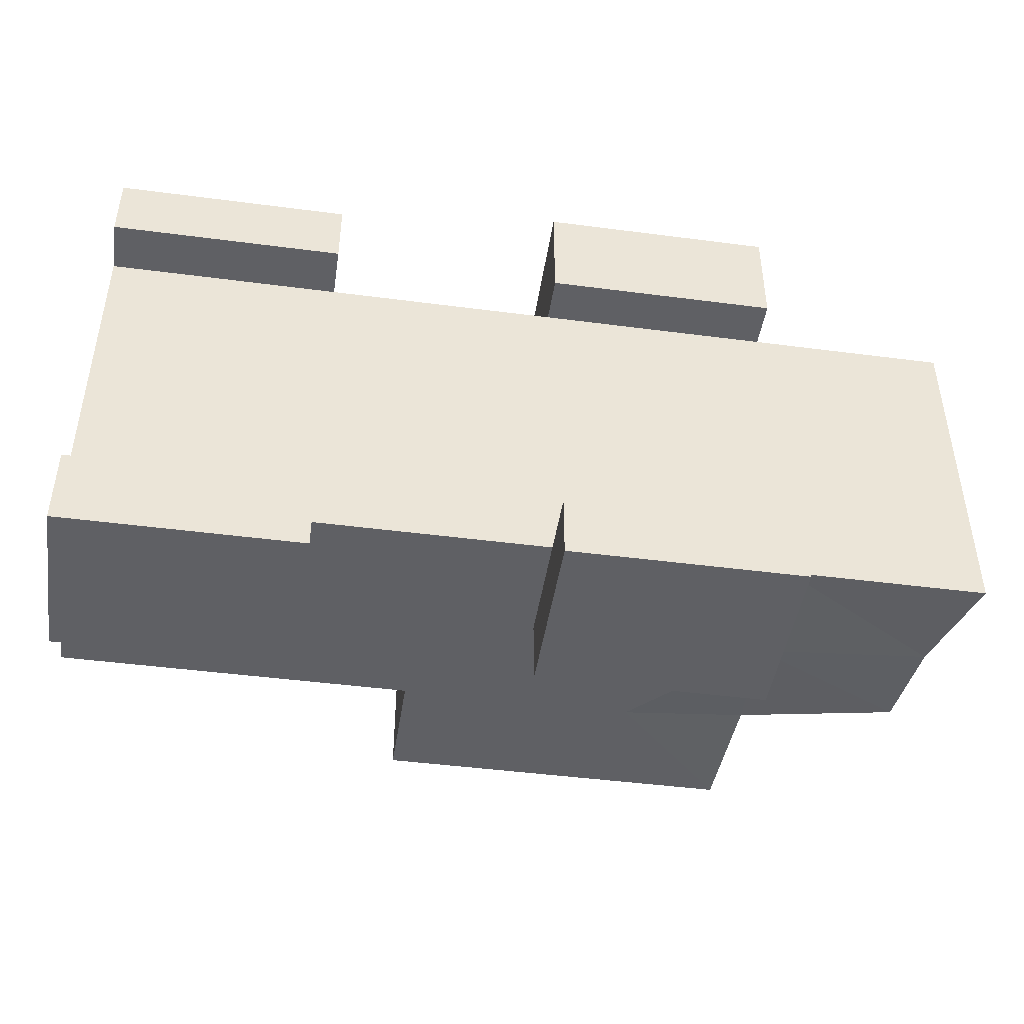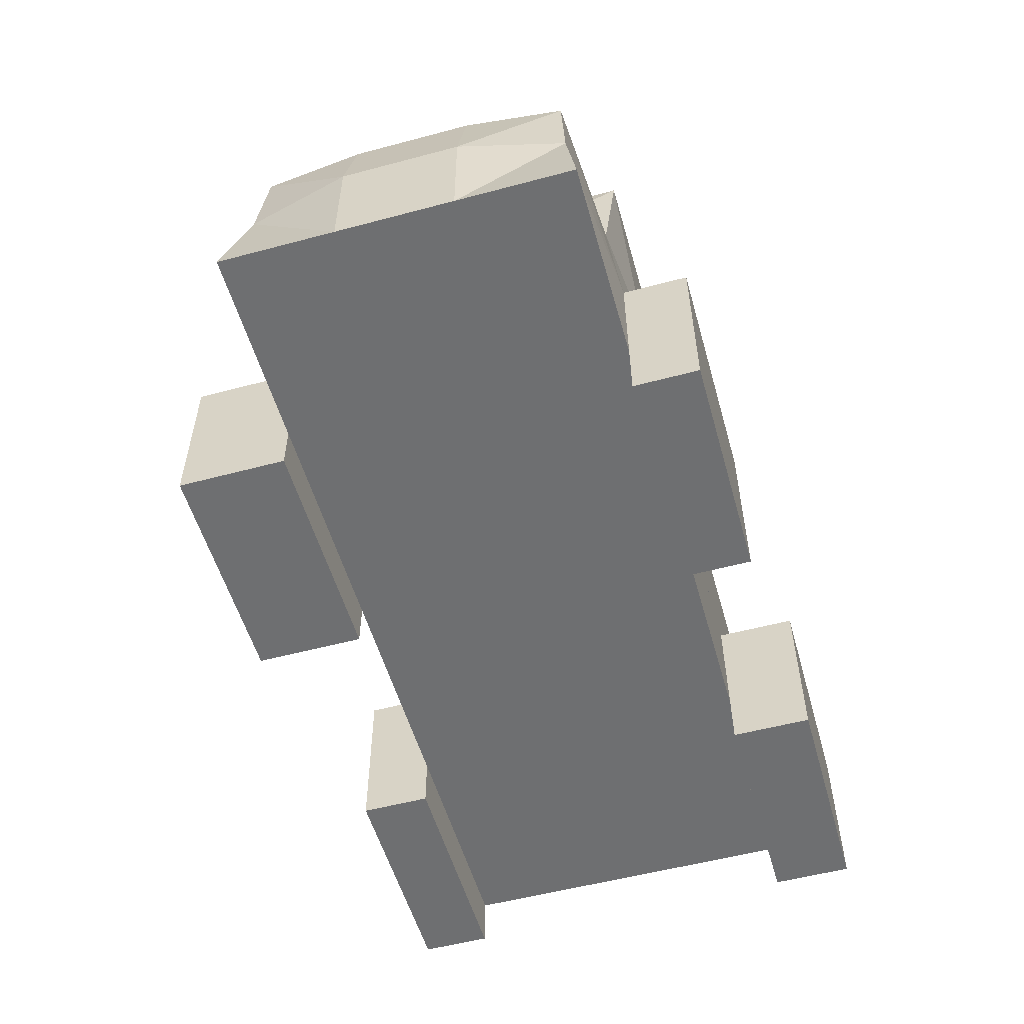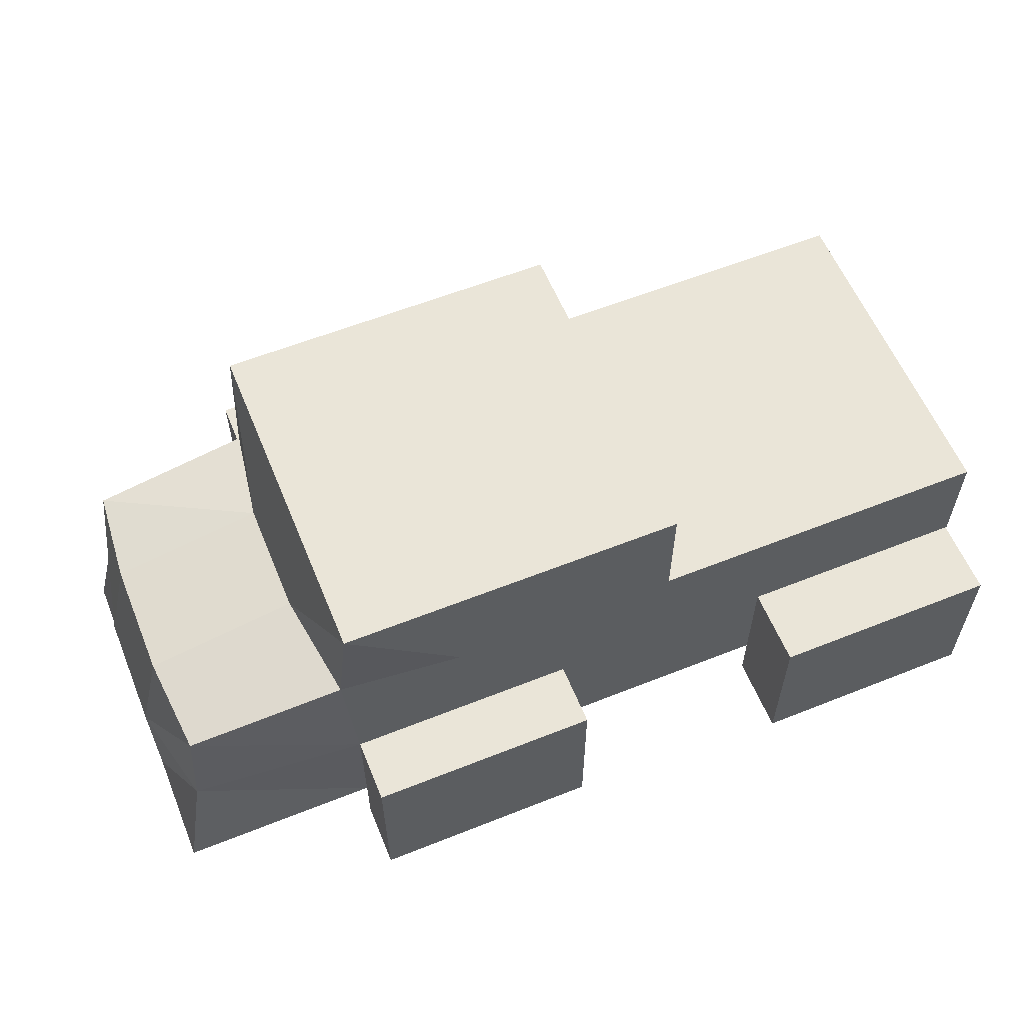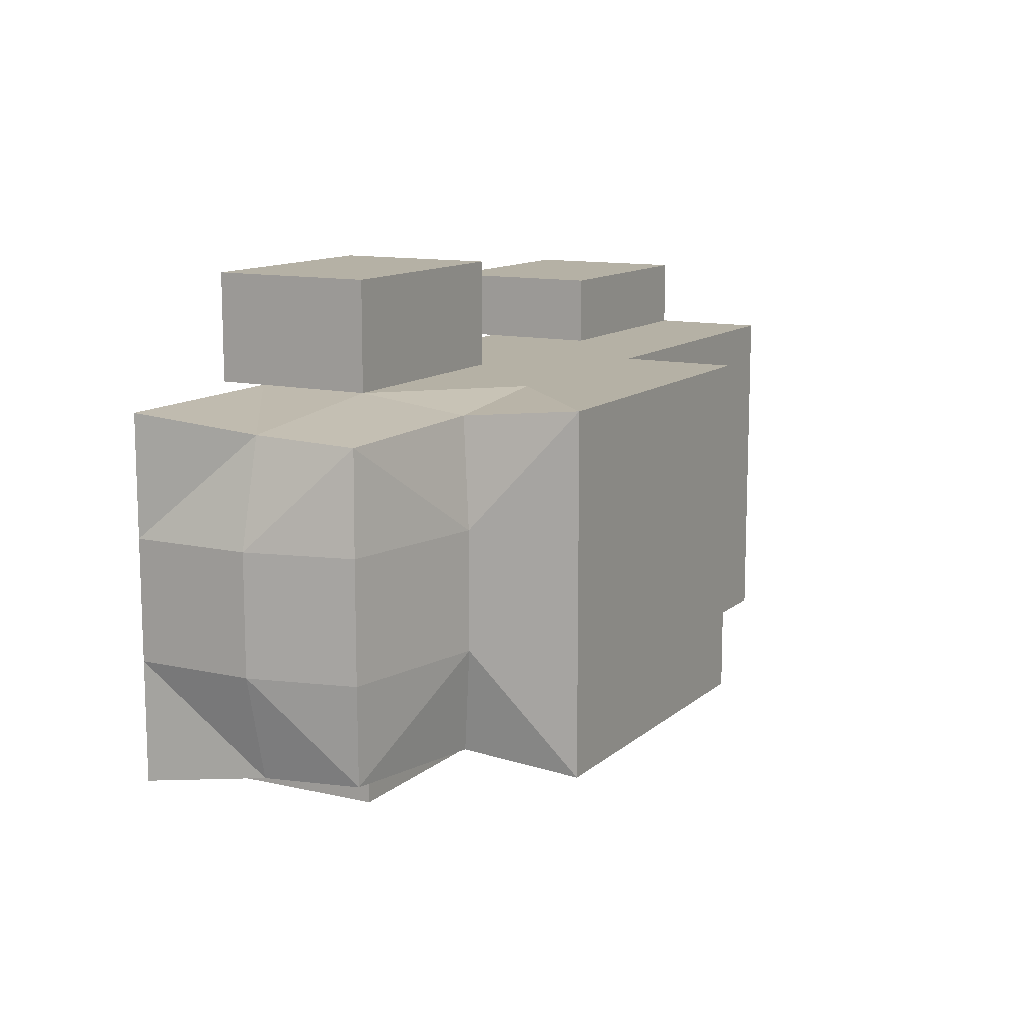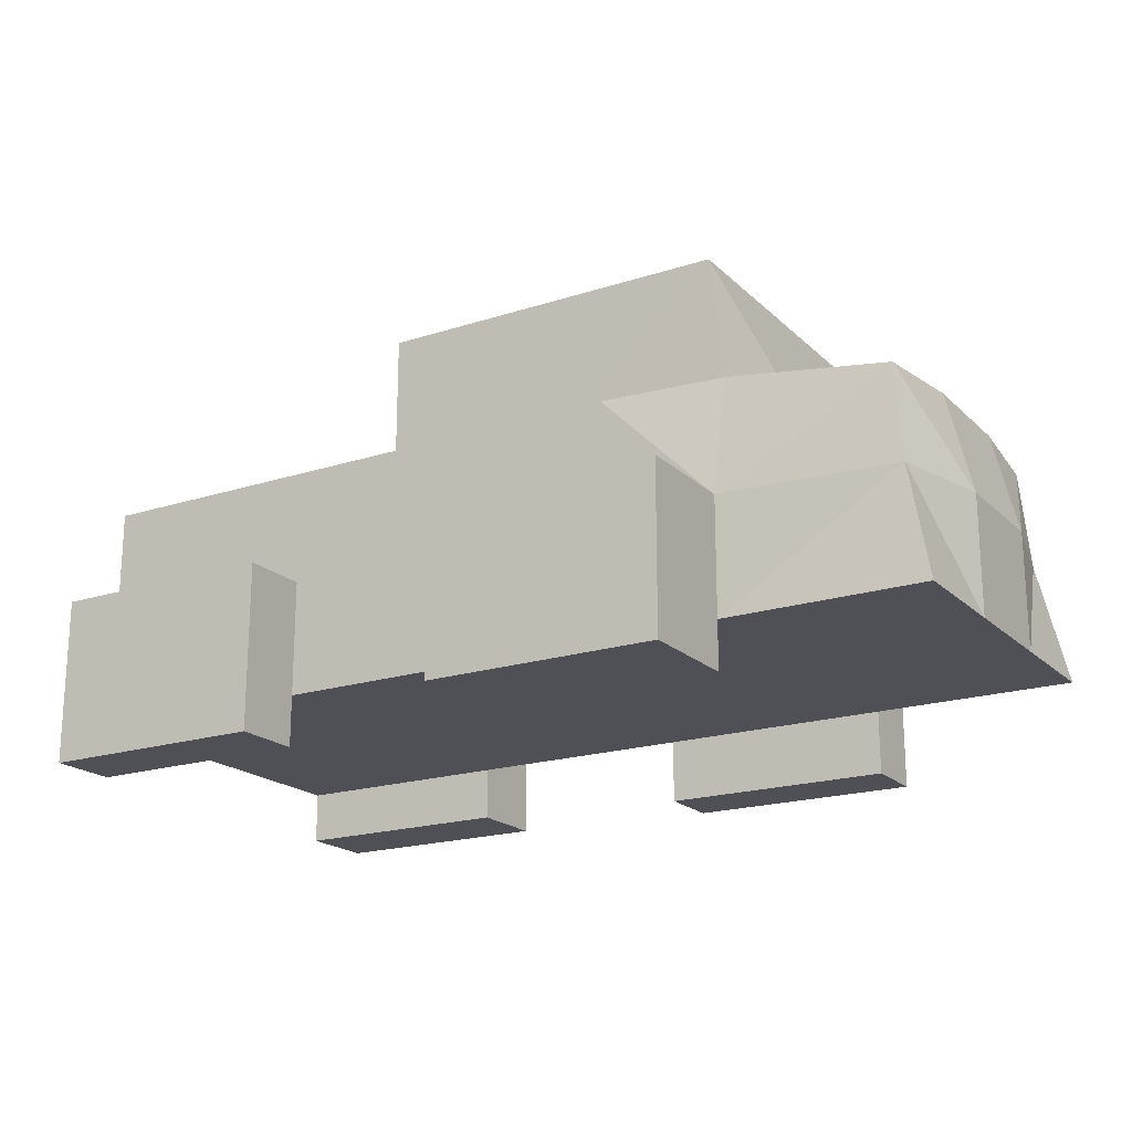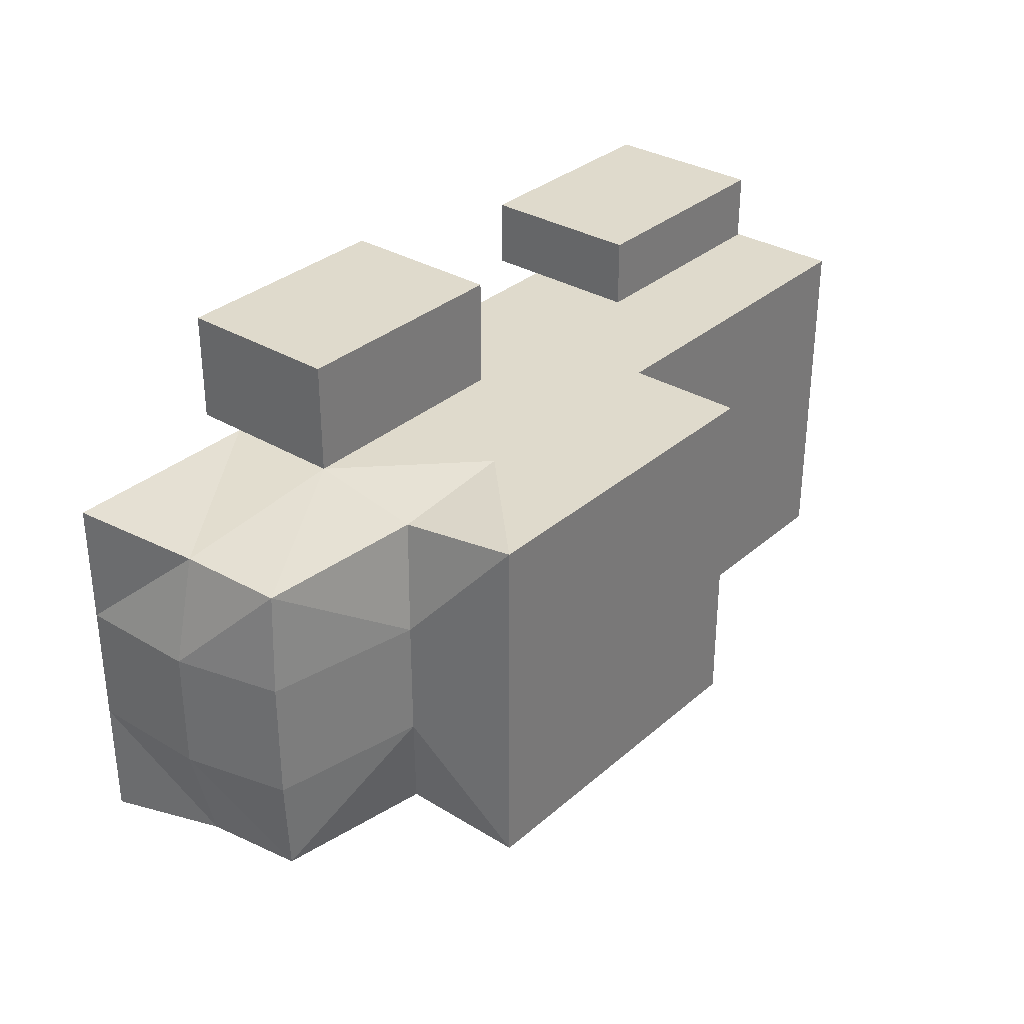
<metadata>
{"format":"obj","ext":"obj","renderer":"f3d","projection":"perspective","resolution":1024,"background":"white","views":[{"elev":-45.3,"azim":-8.6,"up":"+Z"},{"elev":-54.5,"azim":105.8,"up":"+Y"},{"elev":59.1,"azim":157.7,"up":"+Y"},{"elev":11.9,"azim":118.6,"up":"+Z"},{"elev":-19.4,"azim":31.1,"up":"+Y"},{"elev":32.4,"azim":129.9,"up":"+Z"}]}
</metadata>
<code>
o Cube
v 1.9 -0.2673 -1.9
v 1.9 -0.2673 1.9
v -1.9 -0.2673 1.9
v -1.9 -0.2673 -1.9
v 1.9 3.534 -1.9
v 1.9 3.534 1.9
v -1.9 3.534 1.9
v -1.9 3.534 -1.9
v 1.9 -0.2673 -0.6335
v 1.9 -0.2673 0.6335
v 0.6335 -0.2673 -1.9
v -0.6335 -0.2673 -1.9
v 1.9 0.9997 -1.9
v 1.992 2.267 -1.774
v 0.6335 -0.2673 1.9
v -0.6335 -0.2673 1.9
v 1.9 0.9997 1.9
v 1.992 2.267 1.774
v -1.9 -0.2673 0.6335
v -1.9 -0.2673 -0.6335
v -1.9 0.9997 1.9
v -1.9 2.267 1.9
v -1.9 0.9997 -1.9
v -1.9 2.267 -1.9
v 1.9 3.534 -0.6335
v 1.9 3.534 0.6335
v 0.6335 3.534 -1.9
v -0.6335 3.534 -1.9
v 0.6335 3.534 1.9
v -0.6335 3.534 1.9
v -1.9 3.534 0.6335
v -1.9 3.534 -0.6335
v 0.6335 2.267 -1.9
v -0.6335 2.267 -1.9
v 0.6335 0.9997 -1.9
v -0.6335 0.9997 -1.9
v -1.9 0.9997 0.6335
v -1.9 0.9997 -0.6335
v -1.9 2.267 0.6335
v -1.9 2.267 -0.6335
v 0.6335 0.9997 1.9
v -0.6335 0.9997 1.9
v 0.6335 2.267 1.9
v -0.6335 2.267 1.9
v 2.173 2.425 -0.6335
v 2.173 2.425 0.6335
v 0.6335 3.534 -0.6335
v 0.6335 3.534 0.6335
v -0.6335 3.534 -0.6335
v -0.6335 3.534 0.6335
v 0.6335 -0.2673 -0.6335
v -0.6335 -0.2673 -0.6335
v 0.6335 -0.2673 0.6335
v -0.6335 -0.2673 0.6335
v 4.079 -0.2673 0.6335
v 4.079 -0.2673 1.9
v 4.079 -0.2673 -1.9
v 4.079 -0.2673 -0.6335
v 3.807 0.9997 -1.742
v 3.716 2.055 -1.689
v 3.807 0.9997 1.742
v 3.716 2.055 1.689
v 4.079 0.9997 0.6335
v 4.079 0.9997 -0.6335
v 3.807 2.108 0.6335
v 3.807 2.108 -0.6335
v -3.166 -0.2673 -0.6335
v -3.166 -0.2673 -1.9
v -3.166 -0.2673 1.9
v -3.166 -0.2673 0.6335
v -3.166 0.9997 1.9
v -3.166 0.9997 -1.9
v -3.166 0.9997 -0.6335
v -3.166 0.9997 0.6335
v 1.9 -0.2673 -2.61
v 0.6335 -0.2673 -2.61
v -0.6335 -0.2673 -2.61
v 1.9 0.9997 -2.61
v 0.6335 0.9997 -2.61
v -0.6335 0.9997 -2.61
v 1.9 -0.2673 3.083
v 0.6335 -0.2673 3.083
v -0.6335 -0.2673 3.083
v 1.9 0.9997 3.083
v 0.6335 0.9997 3.083
v -0.6335 0.9997 3.083
v 1.9 -0.7878 1.9
v 0.6335 -0.7878 1.9
v -0.6335 -0.7878 1.9
v 1.9 -0.7878 3.083
v 0.6335 -0.7878 3.083
v -0.6335 -0.7878 3.083
v 1.9 -0.9564 -1.9
v 0.6335 -0.9564 -1.9
v -0.6335 -0.9564 -1.9
v 1.9 -0.9564 -2.61
v 0.6335 -0.9564 -2.61
v -0.6335 -0.9564 -2.61
v -4.451 0.9997 1.9
v -4.451 2.267 1.9
v -4.451 0.9997 -1.9
v -4.451 2.267 -1.9
v -4.451 0.9997 -0.6335
v -4.451 0.9997 0.6335
v -4.451 2.267 -0.6335
v -4.451 2.267 0.6335
v -5.717 -0.2673 -0.6335
v -5.717 -0.2673 -1.9
v -5.717 -0.2673 1.9
v -5.717 -0.2673 0.6335
v -5.717 0.9997 1.9
v -5.717 0.9997 -1.9
v -5.717 0.9997 -0.6335
v -5.717 0.9997 0.6335
v -5.733 0.9997 1.9
v -5.733 2.267 1.9
v -5.733 0.9997 -1.9
v -5.733 2.267 -1.9
v -5.733 0.9997 -0.6335
v -5.733 0.9997 0.6335
v -5.733 2.267 -0.6335
v -5.733 2.267 0.6335
v -3.166 -0.2673 2.657
v -3.166 0.9997 2.657
v -5.717 -0.2673 2.657
v -5.717 0.9997 2.657
v -3.166 -0.8329 1.9
v -5.717 -0.8329 1.9
v -3.166 -0.8329 2.657
v -5.717 -0.8329 2.657
v -3.166 -0.2673 -2.775
v -3.166 0.9997 -2.775
v -5.717 0.9997 -2.775
v -5.717 -0.2673 -2.775
v -5.717 -0.8474 -1.9
v -3.166 -0.8474 -1.9
v -5.717 -0.8474 -2.775
v -3.166 -0.8474 -2.775
f 16 3 19
f 31 7 30
f 46 26 6
f 30 7 22
f 40 32 8
f 12 4 23
f 34 24 8
f 34 36 23
f 5 14 33
f 33 34 28
f 13 35 33
f 33 35 36
f 1 75 78
f 13 78 79
f 19 70 67
f 68 67 107
f 4 20 67
f 37 74 71
f 73 113 114
f 40 105 106
f 7 31 39
f 39 31 32
f 42 21 3
f 44 22 21
f 41 42 86
f 17 84 81
f 17 18 43
f 43 44 42
f 6 29 43
f 29 30 44
f 2 56 61
f 10 9 58
f 1 13 59
f 46 65 66
f 9 1 57
f 45 66 60
f 5 25 45
f 25 26 46
f 48 29 6
f 50 30 29
f 27 47 25
f 47 48 26
f 28 49 47
f 47 49 50
f 28 8 32
f 49 32 31
f 52 20 4
f 54 19 20
f 1 9 51
f 51 52 12
f 9 10 53
f 51 53 54
f 10 2 15
f 15 16 54
f 55 63 61
f 63 65 62
f 59 64 58
f 64 63 55
f 60 66 64
f 66 65 63
f 10 55 56
f 13 14 60
f 46 18 62
f 17 61 62
f 74 114 111
f 39 106 100
f 73 72 112
f 37 38 73
f 38 23 72
f 4 68 72
f 3 21 71
f 3 69 70
f 75 76 79
f 79 76 77
f 36 80 77
f 11 94 93
f 36 35 79
f 1 93 96
f 84 85 82
f 85 86 83
f 2 87 88
f 16 83 86
f 2 81 90
f 17 41 85
f 88 87 90
f 89 88 91
f 83 92 91
f 15 88 89
f 16 89 92
f 82 91 90
f 94 97 96
f 95 98 97
f 75 96 97
f 12 95 94
f 76 97 98
f 77 98 95
f 100 116 115
f 103 119 117
f 104 120 119
f 107 113 112
f 111 114 110
f 114 113 107
f 21 22 100
f 70 69 109
f 23 38 103
f 70 110 107
f 21 99 104
f 23 101 102
f 109 69 127
f 37 104 103
f 68 108 135
f 24 102 105
f 121 118 117
f 115 116 122
f 122 121 119
f 105 121 122
f 102 118 121
f 99 115 120
f 101 117 118
f 100 106 122
f 124 126 125
f 109 125 126
f 69 71 124
f 71 111 126
f 127 129 130
f 109 128 130
f 125 130 129
f 123 129 127
f 131 134 133
f 72 132 133
f 112 133 134
f 72 68 131
f 136 135 137
f 134 137 135
f 68 136 138
f 131 138 137
f 54 16 19
f 50 31 30
f 18 46 6
f 44 30 22
f 24 40 8
f 36 12 23
f 28 34 8
f 24 34 23
f 27 5 33
f 27 33 28
f 14 13 33
f 34 33 36
f 13 1 78
f 35 13 79
f 20 19 67
f 108 68 107
f 68 4 67
f 21 37 71
f 74 73 114
f 39 40 106
f 22 7 39
f 40 39 32
f 16 42 3
f 42 44 21
f 85 41 86
f 2 17 81
f 41 17 43
f 41 43 42
f 18 6 43
f 43 29 44
f 17 2 61
f 55 10 58
f 57 1 59
f 45 46 66
f 58 9 57
f 14 45 60
f 14 5 45
f 45 25 46
f 26 48 6
f 48 50 29
f 5 27 25
f 25 47 26
f 27 28 47
f 48 47 50
f 49 28 32
f 50 49 31
f 12 52 4
f 52 54 20
f 11 1 51
f 11 51 12
f 51 9 53
f 52 51 54
f 53 10 15
f 53 15 54
f 56 55 61
f 61 63 62
f 57 59 58
f 58 64 55
f 59 60 64
f 64 66 63
f 2 10 56
f 59 13 60
f 65 46 62
f 18 17 62
f 71 74 111
f 22 39 100
f 113 73 112
f 74 37 73
f 73 38 72
f 23 4 72
f 69 3 71
f 19 3 70
f 78 75 79
f 80 79 77
f 12 36 77
f 1 11 93
f 80 36 79
f 75 1 96
f 81 84 82
f 82 85 83
f 15 2 88
f 42 16 86
f 87 2 90
f 84 17 85
f 91 88 90
f 92 89 91
f 82 83 91
f 16 15 89
f 83 16 92
f 81 82 90
f 93 94 96
f 94 95 97
f 76 75 97
f 11 12 94
f 77 76 98
f 12 77 95
f 99 100 115
f 101 103 117
f 103 104 119
f 108 107 112
f 109 111 110
f 110 114 107
f 99 21 100
f 110 70 109
f 101 23 103
f 67 70 107
f 37 21 104
f 24 23 102
f 128 109 127
f 38 37 103
f 136 68 135
f 40 24 105
f 119 121 117
f 120 115 122
f 120 122 119
f 106 105 122
f 105 102 121
f 104 99 120
f 102 101 118
f 116 100 122
f 123 124 125
f 111 109 126
f 123 69 124
f 124 71 126
f 128 127 130
f 125 109 130
f 123 125 129
f 69 123 127
f 132 131 133
f 112 72 133
f 108 112 134
f 132 72 131
f 138 136 137
f 108 134 135
f 131 68 138
f 134 131 137

</code>
